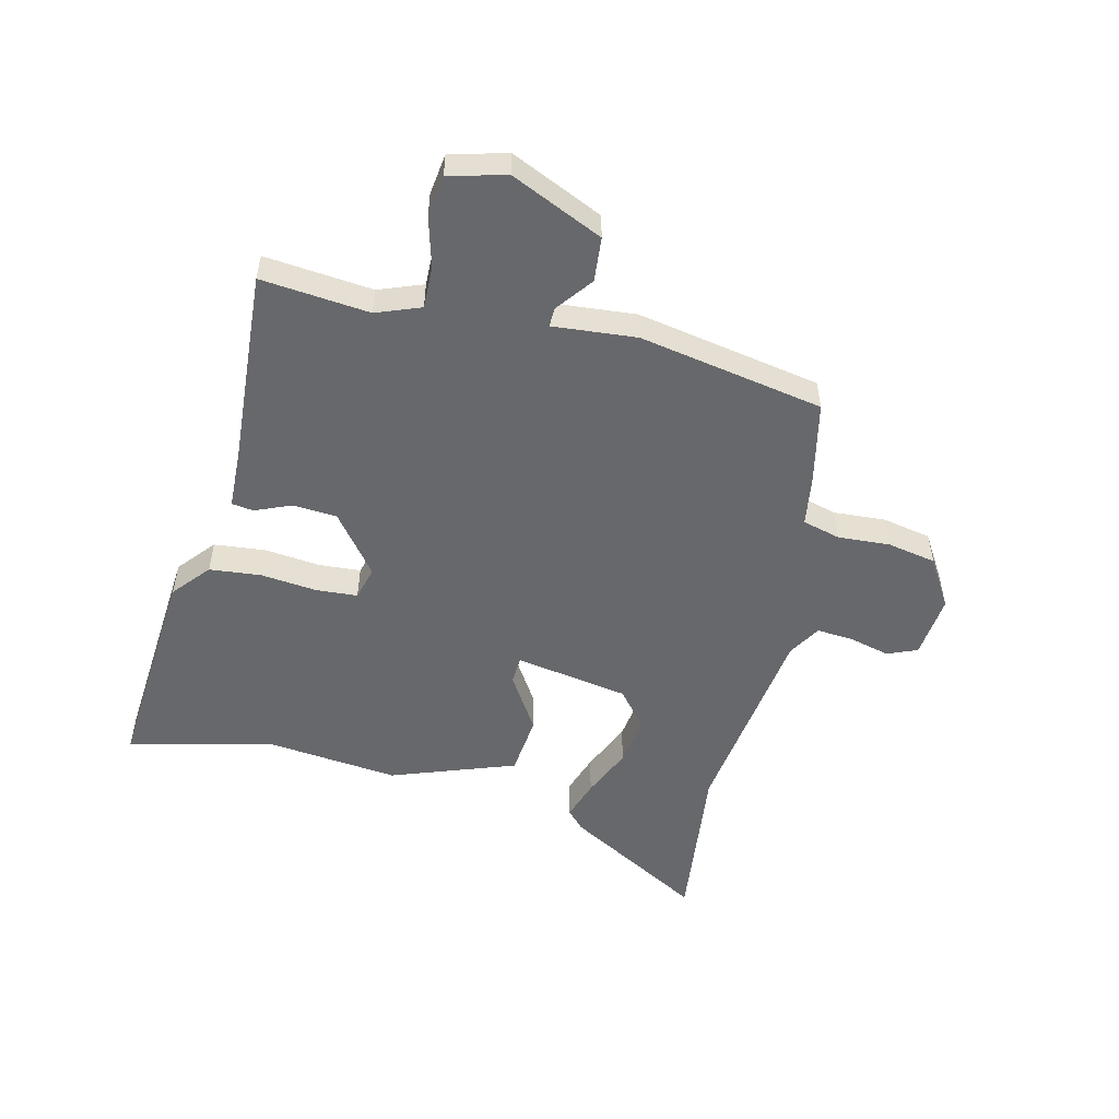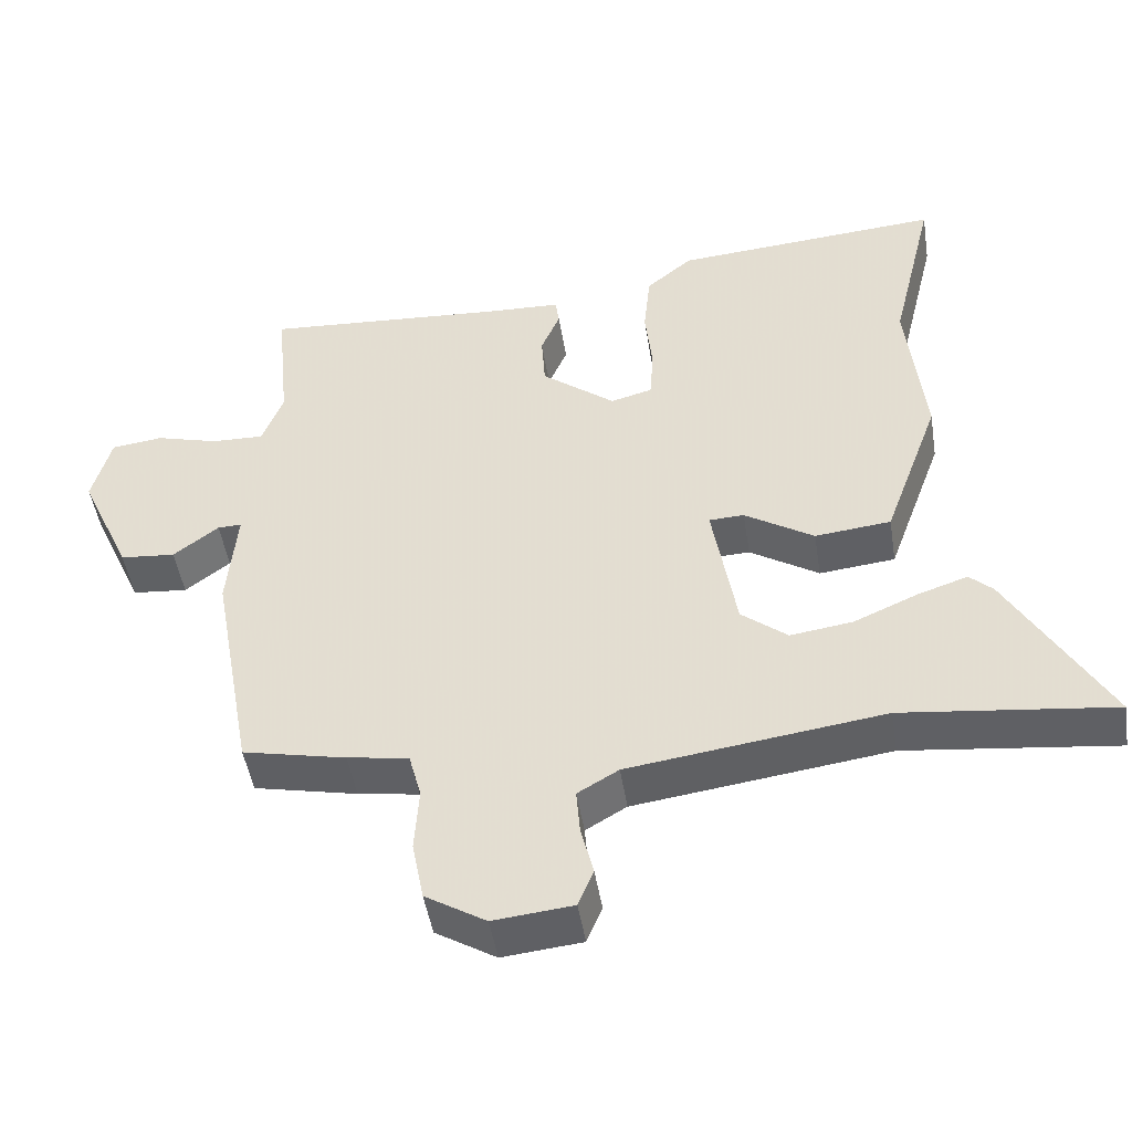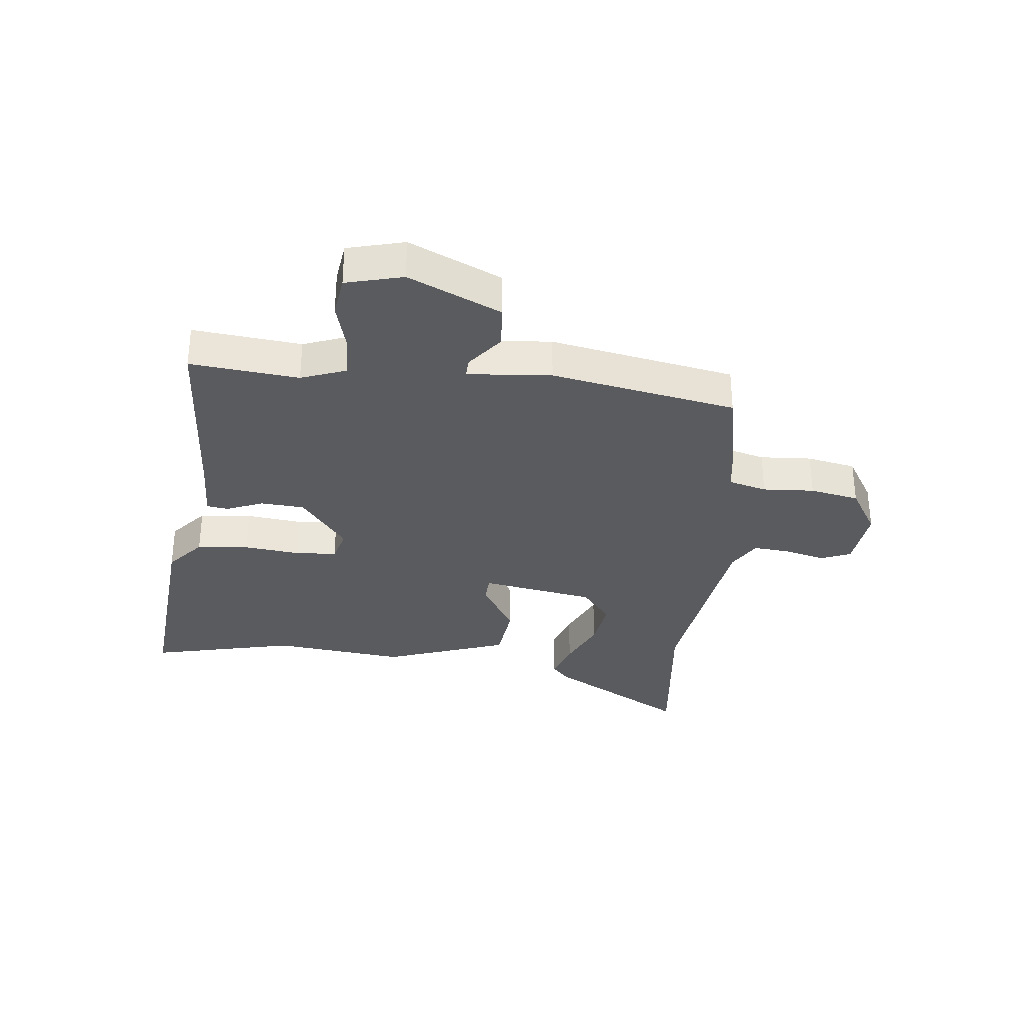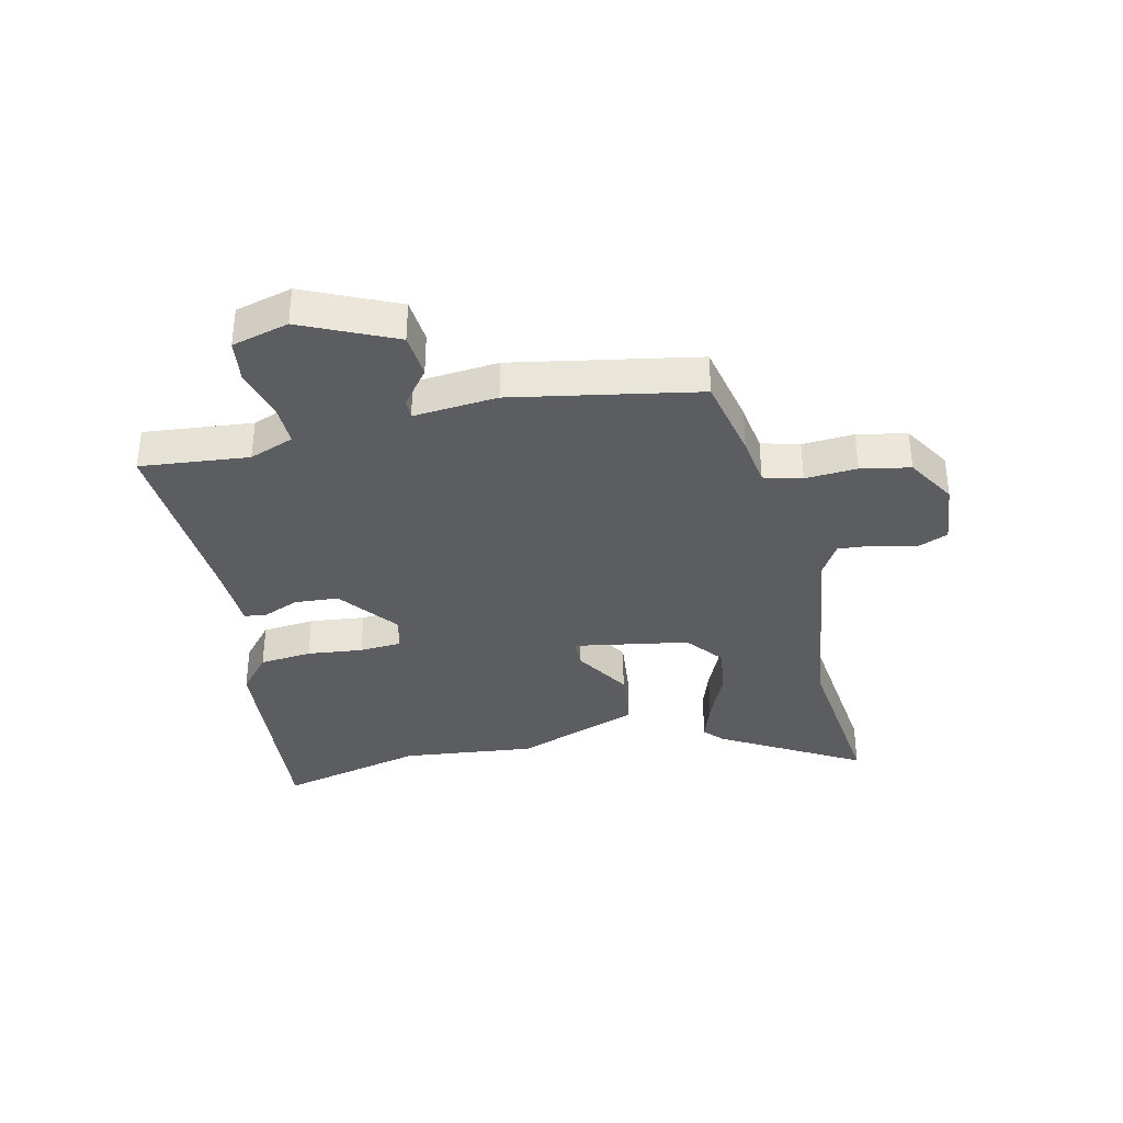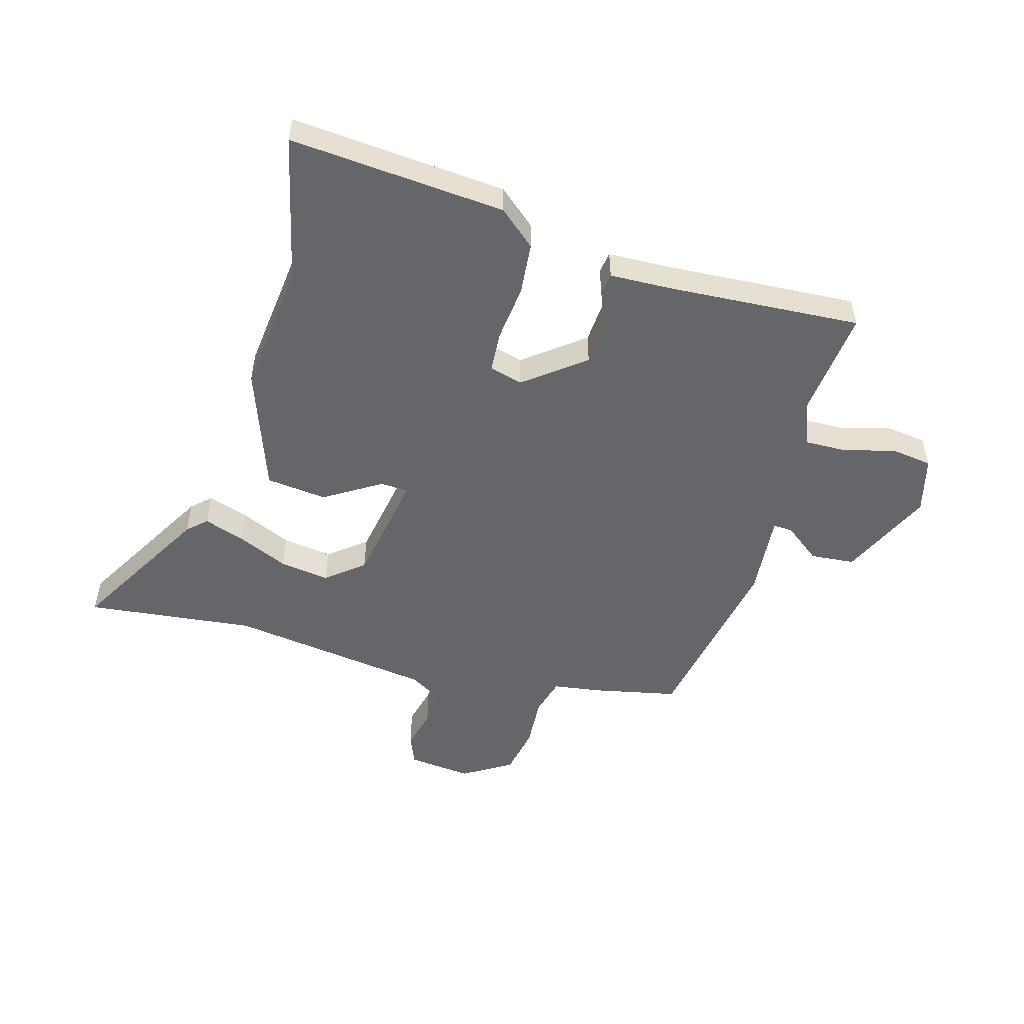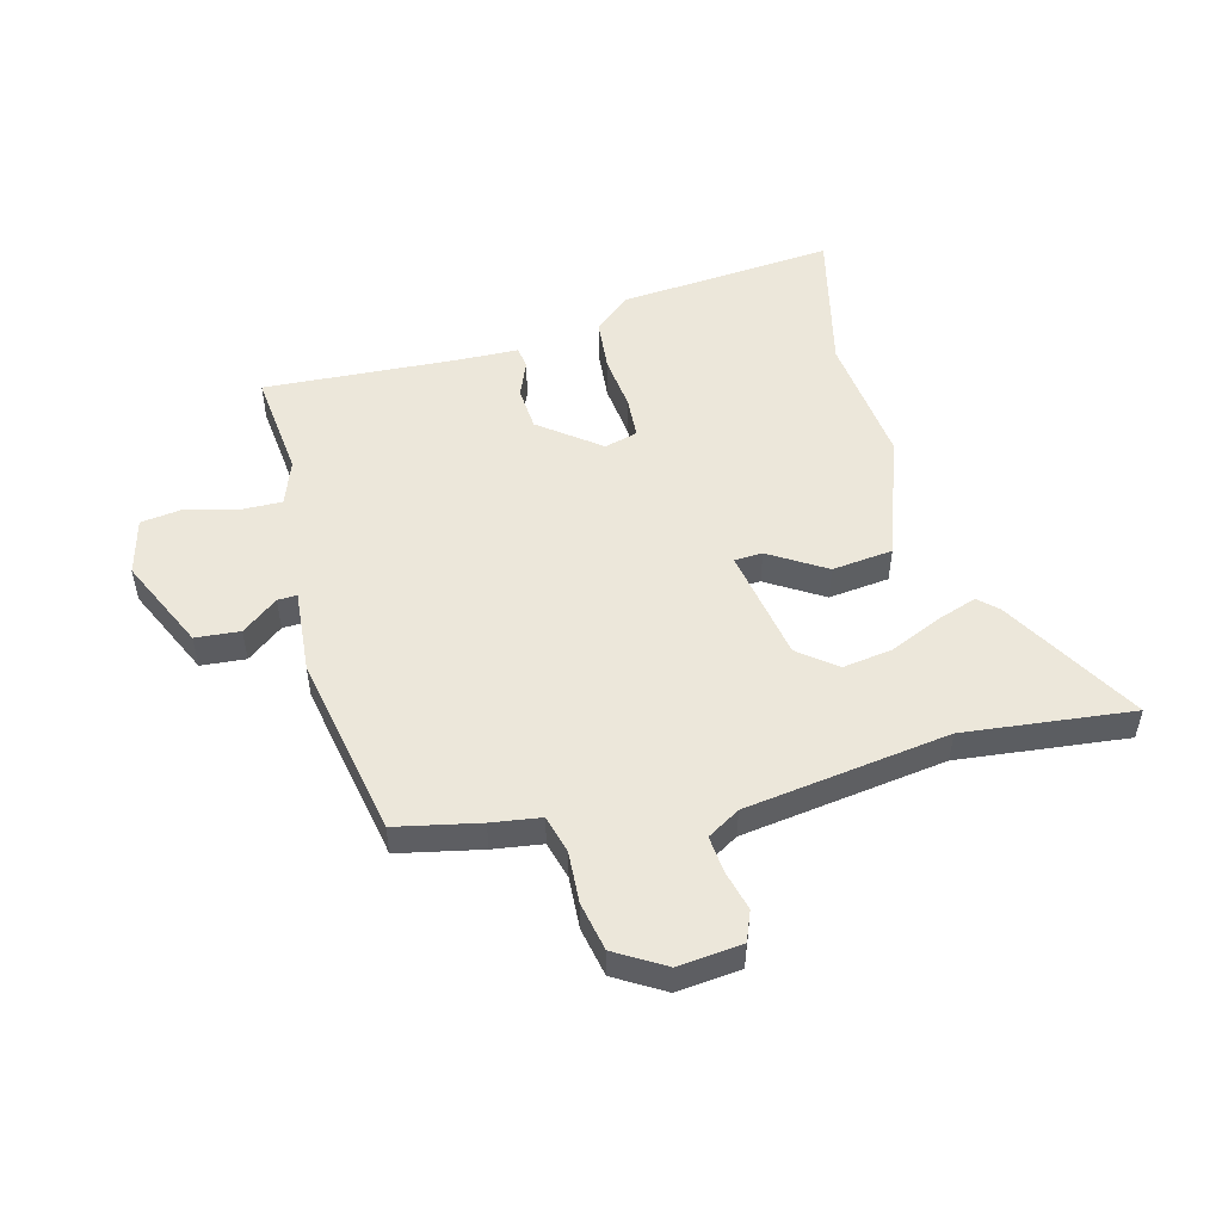
<metadata>
{"format":"obj","ext":"obj","renderer":"f3d","projection":"perspective","resolution":1024,"background":"white","views":[{"elev":-52.4,"azim":76.3,"up":"+Y"},{"elev":-47.6,"azim":-171.0,"up":"+Z"},{"elev":-32.4,"azim":83.4,"up":"+Y"},{"elev":-35.9,"azim":102.7,"up":"+Y"},{"elev":-51.7,"azim":-16.2,"up":"+Y"},{"elev":51.2,"azim":164.8,"up":"+Y"}]}
</metadata>
<code>
v 0.497 0.07 0.49
v 0.479 0.07 0.305
v 0.508 0.07 0.229
v 0.58 0.07 0.231
v 0.666 0.07 0.255
v 0.737 0.07 0.246
v 0.763 0.07 0.149
v 0.692 0.07 -0.009
v 0.616 0.07 -0.016
v 0.554 0.07 0.031
v 0.521 0.07 0.032
v 0.534 0.07 -0.111
v 0.477 0.07 -0.427
v 0.335 0.07 -0.458
v 0.251 0.07 -0.471
v 0.234 0.07 -0.536
v 0.24 0.07 -0.624
v 0.224 0.07 -0.708
v 0.141 0.07 -0.759
v 0.032 0.07 -0.748
v 0.011 0.07 -0.697
v 0.028 0.07 -0.628
v 0.033 0.07 -0.565
v -0.023 0.07 -0.532
v -0.372 0.07 -0.485
v -0.66 0.07 -0.519
v -0.525 0.07 -0.281
v -0.493 0.07 -0.251
v -0.424 0.07 -0.274
v -0.337 0.07 -0.312
v -0.251 0.07 -0.324
v -0.188 0.07 -0.273
v -0.155 0.07 -0.078
v -0.203 0.07 -0.076
v -0.298 0.07 -0.136
v -0.402 0.07 -0.125
v -0.479 0.07 0.087
v -0.455 0.07 0.313
v -0.515 0.07 0.561
v -0.147 0.07 0.533
v -0.084 0.07 0.48
v -0.075 0.07 0.391
v -0.085 0.07 0.296
v -0.08 0.07 0.225
v -0.023 0.07 0.21
v 0.078 0.07 0.289
v 0.083 0.07 0.364
v 0.057 0.07 0.426
v 0.062 0.07 0.463
v 0.164 0.07 0.467
v 0.497 0 0.49
v 0.479 0 0.305
v 0.508 0 0.229
v 0.58 0 0.231
v 0.666 0 0.255
v 0.737 0 0.246
v 0.763 0 0.149
v 0.692 0 -0.009
v 0.616 0 -0.016
v 0.554 0 0.031
v 0.521 0 0.032
v 0.534 0 -0.111
v 0.477 0 -0.427
v 0.335 0 -0.458
v 0.251 0 -0.471
v 0.234 0 -0.536
v 0.24 0 -0.624
v 0.224 0 -0.708
v 0.141 0 -0.759
v 0.032 0 -0.748
v 0.011 0 -0.697
v 0.028 0 -0.628
v 0.033 0 -0.565
v -0.023 0 -0.532
v -0.372 0 -0.485
v -0.66 0 -0.519
v -0.525 0 -0.281
v -0.493 0 -0.251
v -0.424 0 -0.274
v -0.337 0 -0.312
v -0.251 0 -0.324
v -0.188 0 -0.273
v -0.155 0 -0.078
v -0.203 0 -0.076
v -0.298 0 -0.136
v -0.402 0 -0.125
v -0.479 0 0.087
v -0.455 0 0.313
v -0.515 0 0.561
v -0.147 0 0.533
v -0.084 0 0.48
v -0.075 0 0.391
v -0.085 0 0.296
v -0.08 0 0.225
v -0.023 0 0.21
v 0.078 0 0.289
v 0.083 0 0.364
v 0.057 0 0.426
v 0.062 0 0.463
v 0.164 0 0.467
f 47 48 49 50
f 46 47 50 1
f 45 46 1 2
f 40 41 42 43
f 38 39 40 43
f 38 43 44
f 37 38 44 45
f 34 35 36 37
f 33 34 37 45
f 27 28 29 30
f 25 26 27 30
f 24 25 30 31
f 23 24 31 32
f 19 20 21 22
f 19 22 23
f 16 17 18 19
f 15 16 19 23
f 12 13 14 15
f 11 12 15 23
f 7 8 9 10
f 7 10 11
f 4 5 6 7
f 3 4 7 11
f 23 32 33 45
f 11 23 45
f 2 3 11 45
f 100 99 98 97
f 51 100 97 96
f 52 51 96 95
f 93 92 91 90
f 93 90 89 88
f 94 93 88
f 95 94 88 87
f 87 86 85 84
f 95 87 84 83
f 80 79 78 77
f 80 77 76 75
f 81 80 75 74
f 82 81 74 73
f 72 71 70 69
f 73 72 69
f 69 68 67 66
f 73 69 66 65
f 65 64 63 62
f 73 65 62 61
f 60 59 58 57
f 61 60 57
f 57 56 55 54
f 61 57 54 53
f 95 83 82 73
f 95 73 61
f 95 61 53 52
f 1 51 52 2
f 2 52 53 3
f 3 53 54 4
f 4 54 55 5
f 5 55 56 6
f 6 56 57 7
f 7 57 58 8
f 8 58 59 9
f 9 59 60 10
f 10 60 61 11
f 11 61 62 12
f 12 62 63 13
f 13 63 64 14
f 14 64 65 15
f 15 65 66 16
f 16 66 67 17
f 17 67 68 18
f 18 68 69 19
f 19 69 70 20
f 20 70 71 21
f 21 71 72 22
f 22 72 73 23
f 23 73 74 24
f 24 74 75 25
f 25 75 76 26
f 26 76 77 27
f 27 77 78 28
f 28 78 79 29
f 29 79 80 30
f 30 80 81 31
f 31 81 82 32
f 32 82 83 33
f 33 83 84 34
f 34 84 85 35
f 35 85 86 36
f 36 86 87 37
f 37 87 88 38
f 38 88 89 39
f 39 89 90 40
f 40 90 91 41
f 41 91 92 42
f 42 92 93 43
f 43 93 94 44
f 44 94 95 45
f 45 95 96 46
f 46 96 97 47
f 47 97 98 48
f 48 98 99 49
f 49 99 100 50
f 50 100 51 1

</code>
